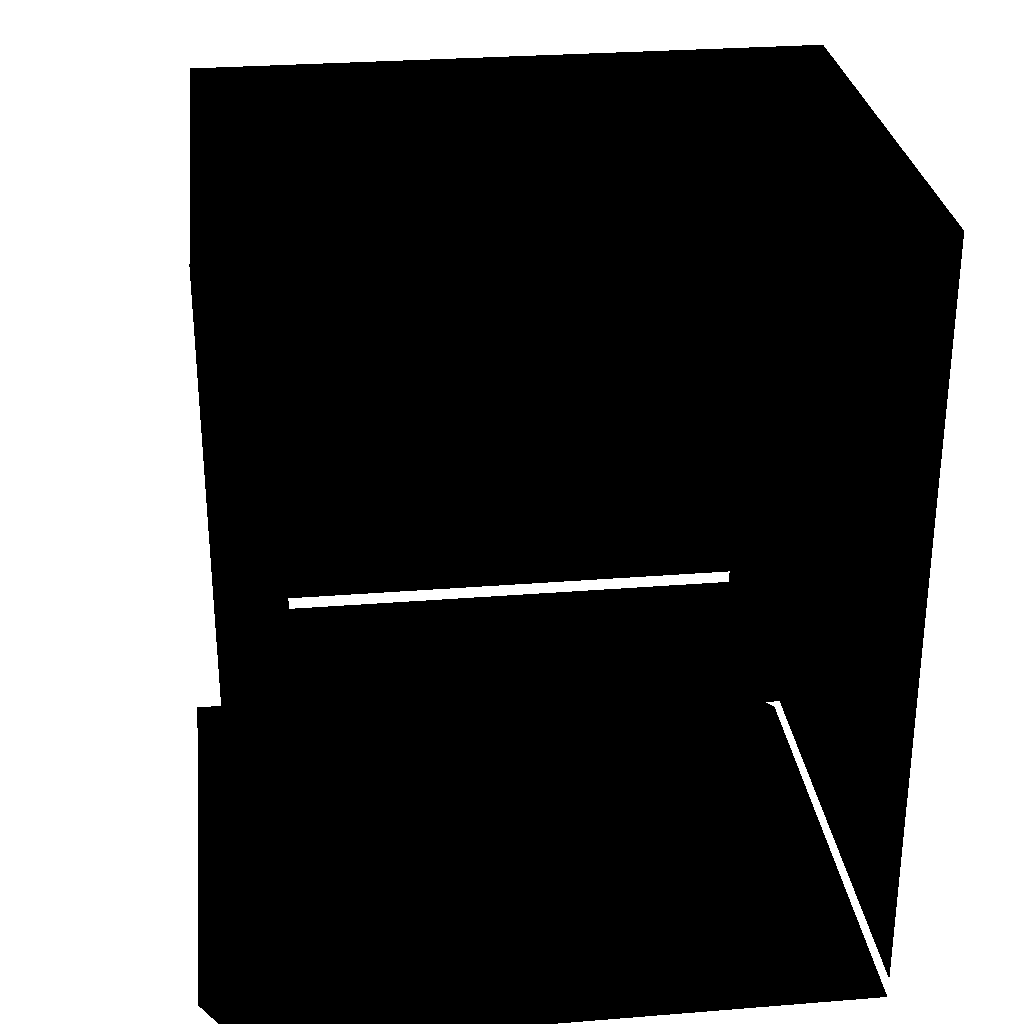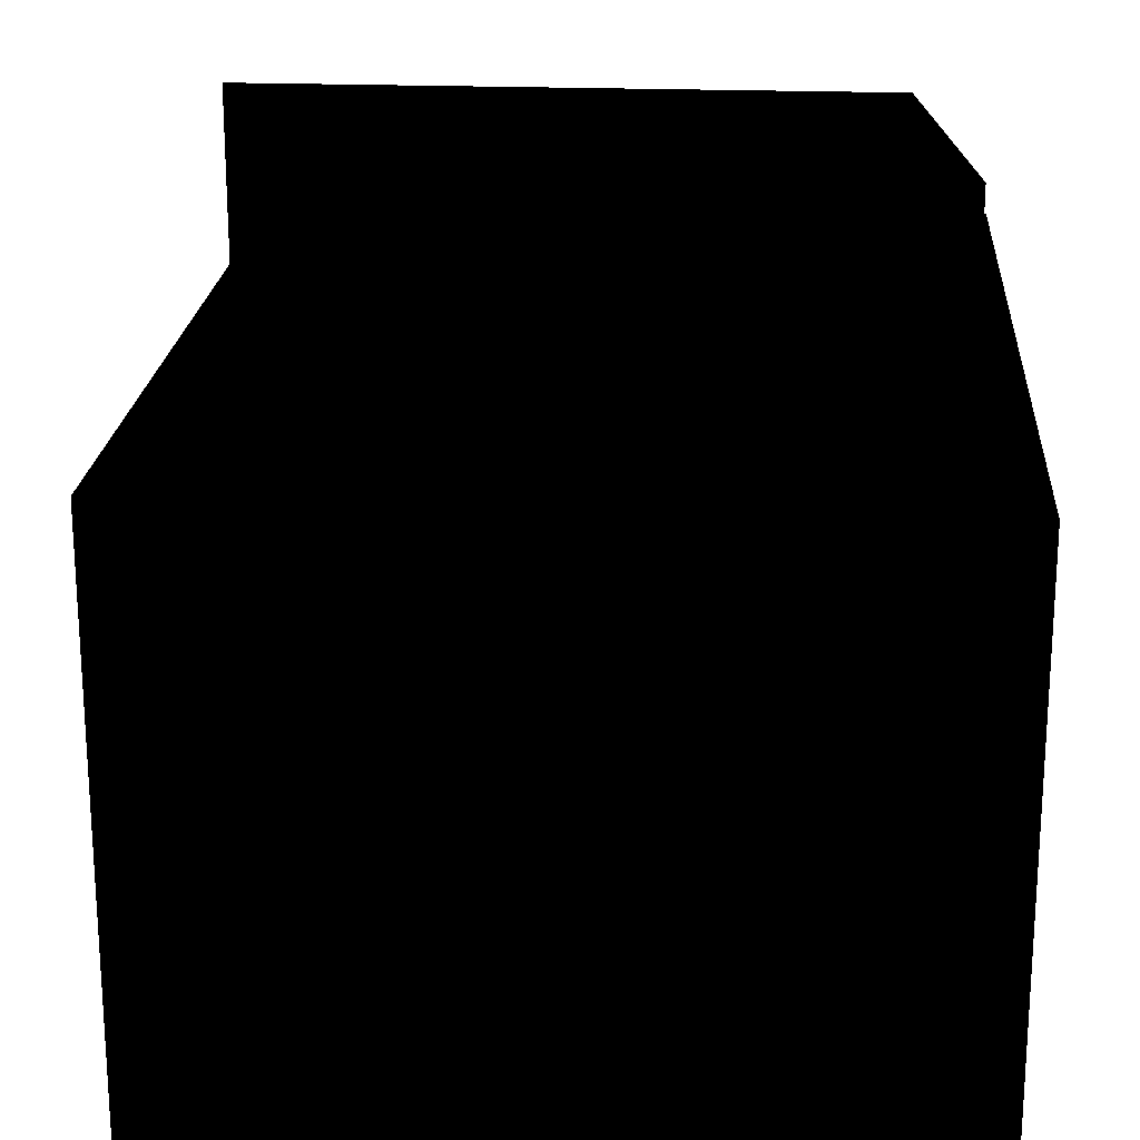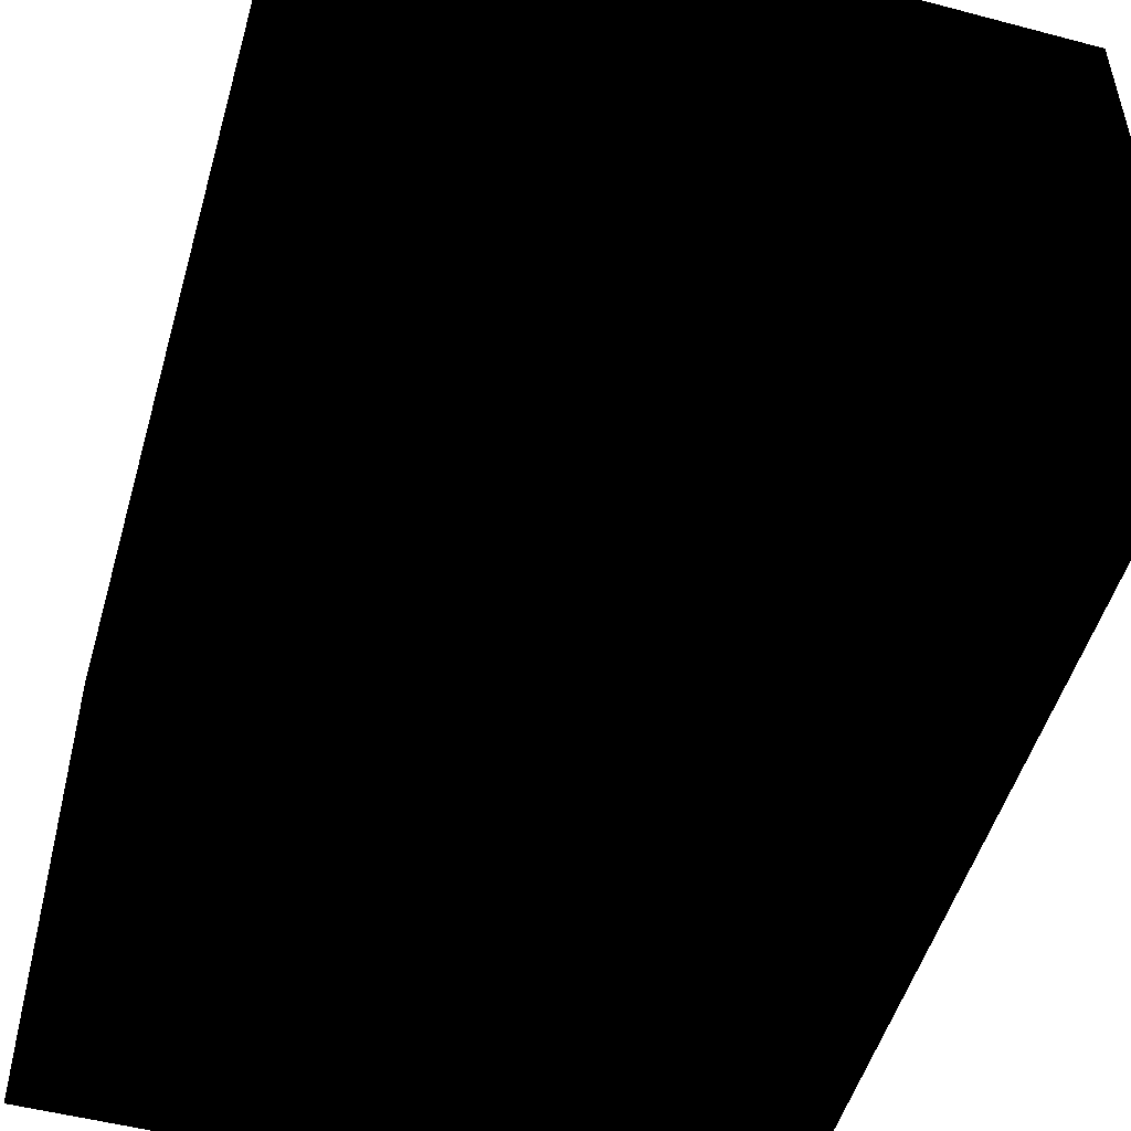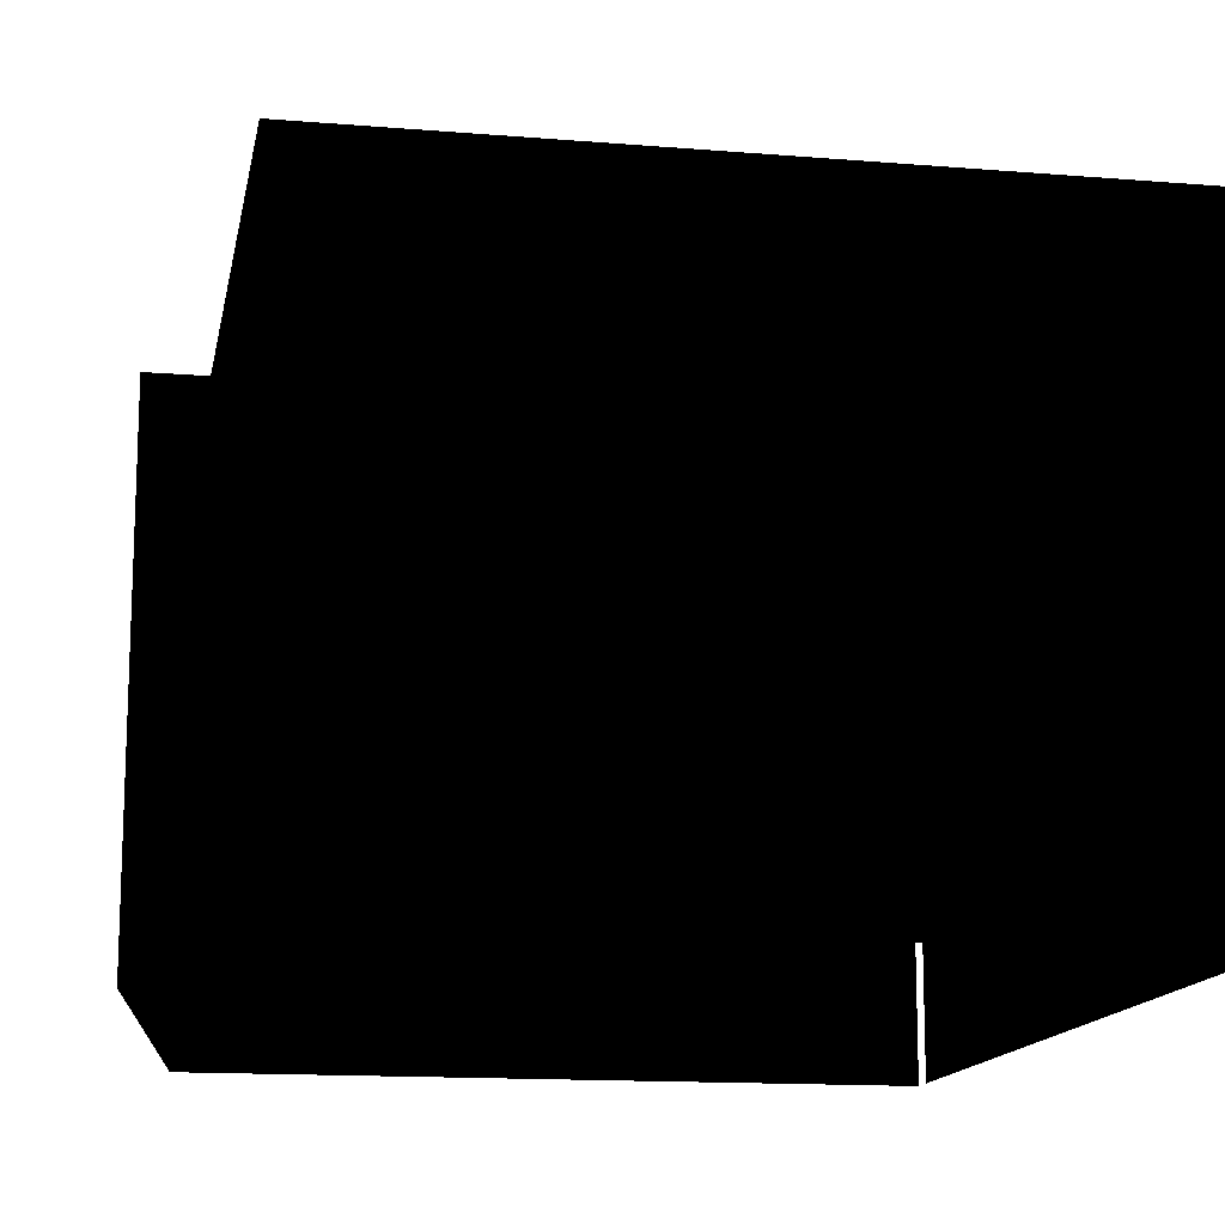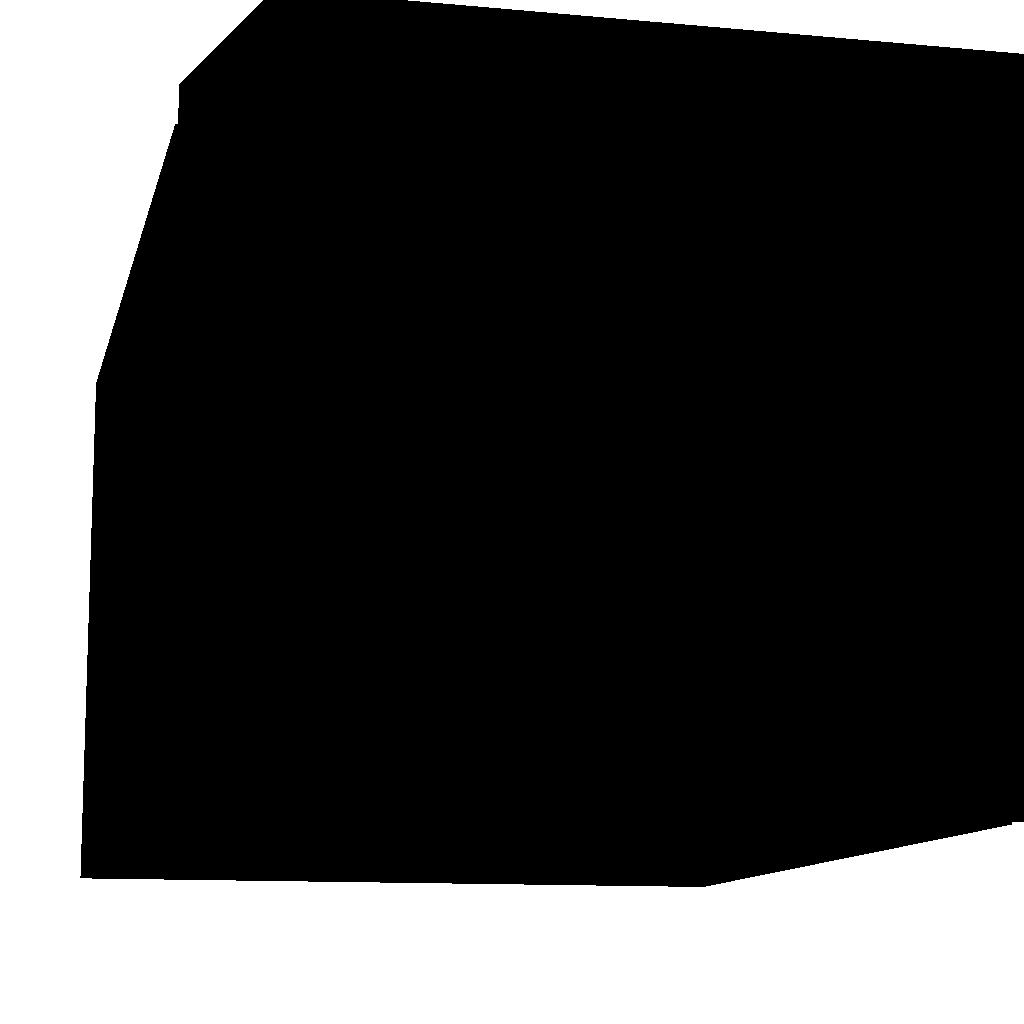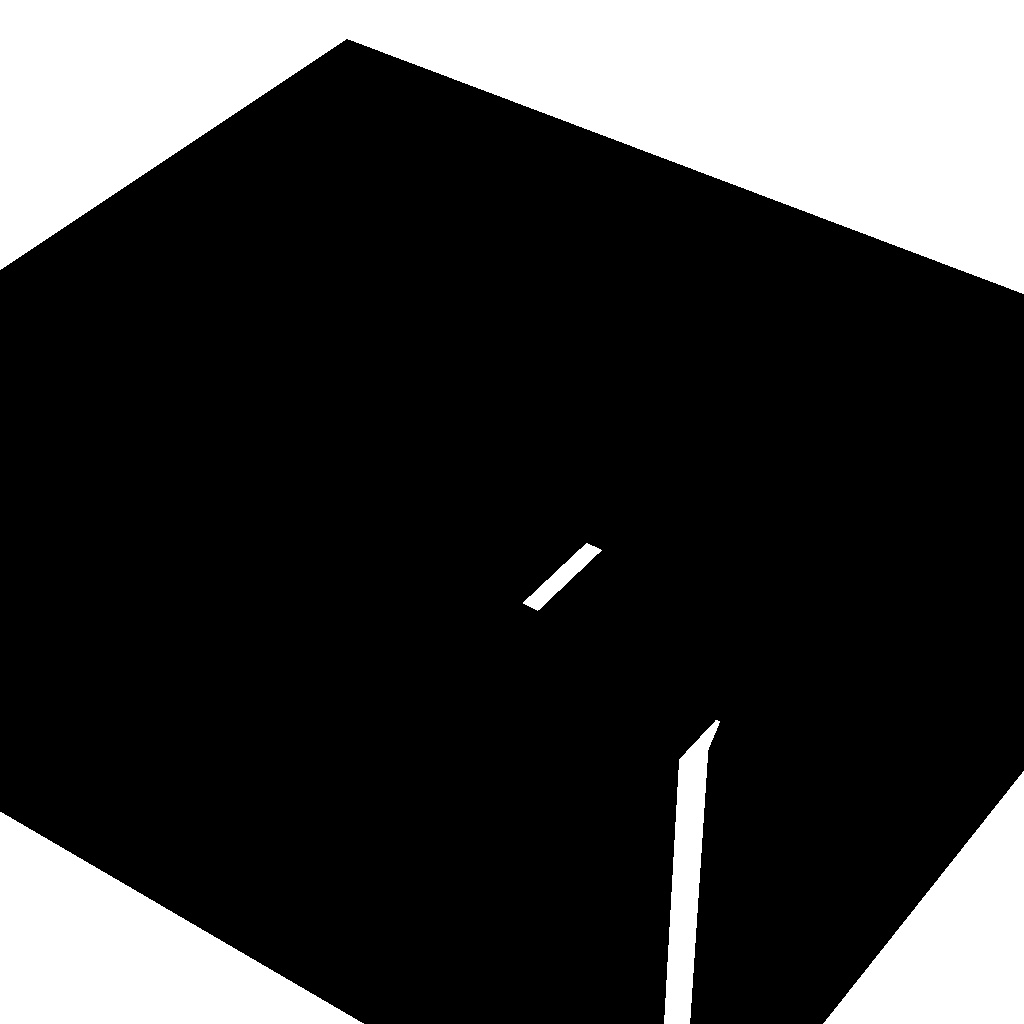
<metadata>
{"format":"obj","ext":"obj","renderer":"f3d","projection":"perspective","resolution":1024,"background":"white","views":[{"elev":29.0,"azim":173.2,"up":"+Y"},{"elev":20.9,"azim":-175.9,"up":"+Z"},{"elev":-51.2,"azim":-16.0,"up":"+Z"},{"elev":-14.2,"azim":169.7,"up":"+Z"},{"elev":-11.4,"azim":-12.8,"up":"+Z"},{"elev":40.1,"azim":-54.4,"up":"+Z"}]}
</metadata>
<code>
g polygon0
v 16 1 12.5
v 16 1 -7.5
v 14 1 12.5
v 14 1 -10.5
v -14 1 12.5
v -14 1 -10.5
f 1 2 3
f 2 4 3
f 3 4 5
f 4 6 5
v 16 1 16
v 16 1 12.5
v 14 1 16
v 14 1 12.5
v -11 1 16
v -14 1 12.5
f 7 8 9
f 8 10 9
f 9 10 11
f 10 12 11
g polygon1
v 14 2 -0.5
v 14 2 -10.5
v 14 10 -0.5
v 14 10 -10.5
v 14 13 -0.5
v 14 13 -10.5
v 14 23 -0.5
v 14 23 -10.5
v 14 26 -0.5
v 14 26 -10.5
v 14 34 -0.5
v 14 34 -10.5
v 14 37 -0.5
v 14 37 -10.5
f 13 14 15
f 14 16 15
f 15 16 17
f 16 18 17
f 17 18 19
f 18 20 19
f 19 20 21
f 20 22 21
f 21 22 23
f 22 24 23
f 23 24 25
f 24 26 25
v -14 2 -10.5
v -14 2 -0.5
v -14 10 -10.5
v -14 10 -0.5
v -14 13 -10.5
v -14 13 -0.5
v -14 23 -10.5
v -14 23 -0.5
v -14 26 -10.5
v -14 26 -0.5
v -14 34 -10.5
v -14 34 -0.5
v -14 37 -10.5
v -14 37 -0.5
f 27 28 29
f 28 30 29
f 29 30 31
f 30 32 31
f 31 32 33
f 32 34 33
f 33 34 35
f 34 36 35
f 35 36 37
f 36 38 37
f 37 38 39
f 38 40 39
v 11 2 11.5
v 14 2 11.5
v 11 10 11.5
v 14 10 11.5
v 11 13 11.5
v 14 13 11.5
v 11 23 11.5
v 14 23 11.5
v 11 26 11.5
v 14 26 11.5
v 11 34 11.5
v 14 34 11.5
v 11 37 11.5
v 14 37 11.5
f 41 42 43
f 42 44 43
f 43 44 45
f 44 46 45
f 45 46 47
f 46 48 47
f 47 48 49
f 48 50 49
f 49 50 51
f 50 52 51
f 51 52 53
f 52 54 53
v -14 2 11.5
v -11 2 11.5
v -14 10 11.5
v -11 10 11.5
v -14 13 11.5
v -11 13 11.5
v -14 23 11.5
v -11 23 11.5
v -14 26 11.5
v -11 26 11.5
v -14 34 11.5
v -11 34 11.5
v -14 37 11.5
v -11 37 11.5
f 55 56 57
f 56 58 57
f 57 58 59
f 58 60 59
f 59 60 61
f 60 62 61
f 61 62 63
f 62 64 63
f 63 64 65
f 64 66 65
f 65 66 67
f 66 68 67
v 14 2 11.5
v 14 2 1.5
v 14 10 11.5
v 14 10 1.5
v 14 13 11.5
v 14 13 1.5
v 14 23 11.5
v 14 23 1.5
v 14 26 11.5
v 14 26 1.5
v 14 34 11.5
v 14 34 1.5
v 14 37 11.5
v 14 37 1.5
f 69 70 71
f 70 72 71
f 71 72 73
f 72 74 73
f 73 74 75
f 74 76 75
f 75 76 77
f 76 78 77
f 77 78 79
f 78 80 79
f 79 80 81
f 80 82 81
v -14 2 1.5
v -14 2 11.5
v -14 10 1.5
v -14 10 11.5
v -14 13 1.5
v -14 13 11.5
v -14 23 1.5
v -14 23 11.5
v -14 26 1.5
v -14 26 11.5
v -14 34 1.5
v -14 34 11.5
v -14 37 1.5
v -14 37 11.5
f 83 84 85
f 84 86 85
f 85 86 87
f 86 88 87
f 87 88 89
f 88 90 89
f 89 90 91
f 90 92 91
f 91 92 93
f 92 94 93
f 93 94 95
f 94 96 95
v 14 37 -0.5
v 11 37 -0.5
v 11 37 1.5
v 14 37 1.5
v 11 37 -0.5
v -11 37 -0.5
v -11 37 1.5
v 11 37 1.5
v -11 37 -0.5
v -14 37 -0.5
v -14 37 1.5
v -11 37 1.5
v -14 2 1.5
v -14 10 1.5
v -14 10 -0.5
v -14 2 -0.5
v -14 13 -0.5
v -14 10 -0.5
v -14 10 1.5
v -14 13 1.5
v -14 23 -0.5
v -14 13 -0.5
v -14 13 1.5
v -14 23 1.5
v -14 26 -0.5
v -14 23 -0.5
v -14 23 1.5
v -14 26 1.5
v -14 34 -0.5
v -14 26 -0.5
v -14 26 1.5
v -14 34 1.5
v -14 37 -0.5
v -14 34 -0.5
v -14 34 1.5
v -14 37 1.5
v 11 37 -10.5
v 11 37 -0.5
v 14 37 -0.5
v 14 37 -10.5
v -11 37 -0.5
v -11 37 -10.5
v -14 37 -10.5
v -14 37 -0.5
v 14 2 -0.5
v 14 10 -0.5
v 14 10 1.5
v 14 2 1.5
v 14 13 1.5
v 14 10 1.5
v 14 10 -0.5
v 14 13 -0.5
v -11 37 -0.5
v 11 37 -0.5
v 11 37 -10.5
v -11 37 -10.5
v 11 2 11.5
v 11 10 11.5
v 11 10 10.5
v 11 2 10.5
v -11 10 11.5
v -11 2 11.5
v -11 2 10.5
v -11 10 10.5
v 14 13 -0.5
v 14 23 -0.5
v 14 23 1.5
v 14 13 1.5
v 11 37 1.5
v 11 37 11.5
v 14 37 11.5
v 14 37 1.5
v 14 26 1.5
v 14 23 1.5
v 14 23 -0.5
v 14 26 -0.5
v -11 37 11.5
v -11 37 1.5
v -14 37 1.5
v -14 37 11.5
v 14 26 -0.5
v 14 34 -0.5
v 14 34 1.5
v 14 26 1.5
v 14 34 -0.5
v 14 37 -0.5
v 14 37 1.5
v 14 34 1.5
v 11 10 10.5
v -11 10 10.5
v -11 2 10.5
v 11 2 10.5
v -11 13 11.5
v 11 13 11.5
v 11 23 11.5
v -11 23 11.5
v -11 23 11.5
v 11 23 11.5
v 11 26 11.5
v -11 26 11.5
v -11 26 11.5
v 11 26 11.5
v 11 34 11.5
v -11 34 11.5
v -11 34 11.5
v 11 34 11.5
v 11 37 11.5
v -11 37 11.5
v -11 37 11.5
v 11 37 11.5
v 11 37 1.5
v -11 37 1.5
v -11 10 11.5
v 11 10 11.5
v 11 13 11.5
v -11 13 11.5
f 97 98 99 100
f 101 102 103 104
f 105 106 107 108
f 109 110 111 112
f 113 114 115 116
f 117 118 119 120
f 121 122 123 124
f 125 126 127 128
f 129 130 131 132
f 133 134 135 136
f 137 138 139 140
f 141 142 143 144
f 145 146 147 148
f 149 150 151 152
f 153 154 155 156
f 157 158 159 160
f 161 162 163 164
f 165 166 167 168
f 169 170 171 172
f 173 174 175 176
f 177 178 179 180
f 181 182 183 184
f 185 186 187 188
f 189 190 191 192
f 193 194 195 196
f 197 198 199 200
f 201 202 203 204
f 205 206 207 208
f 209 210 211 212

</code>
